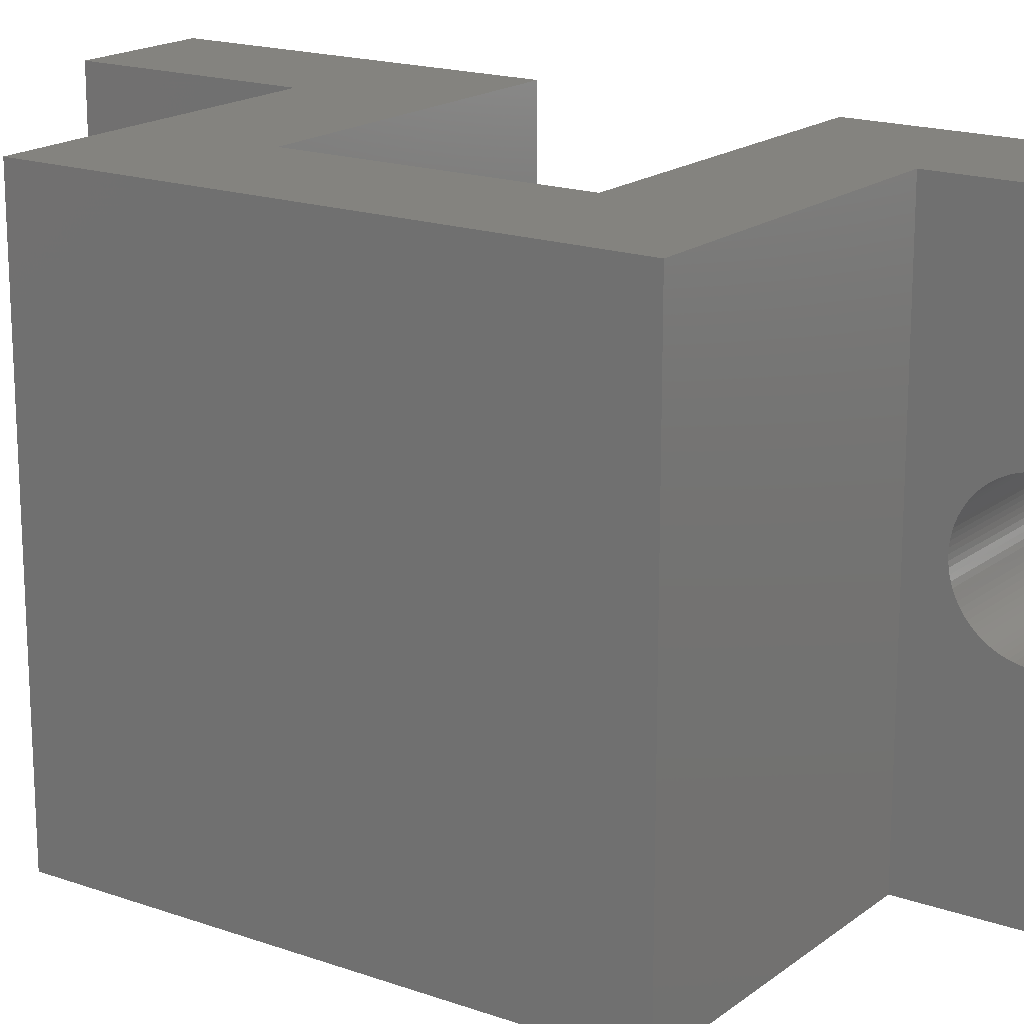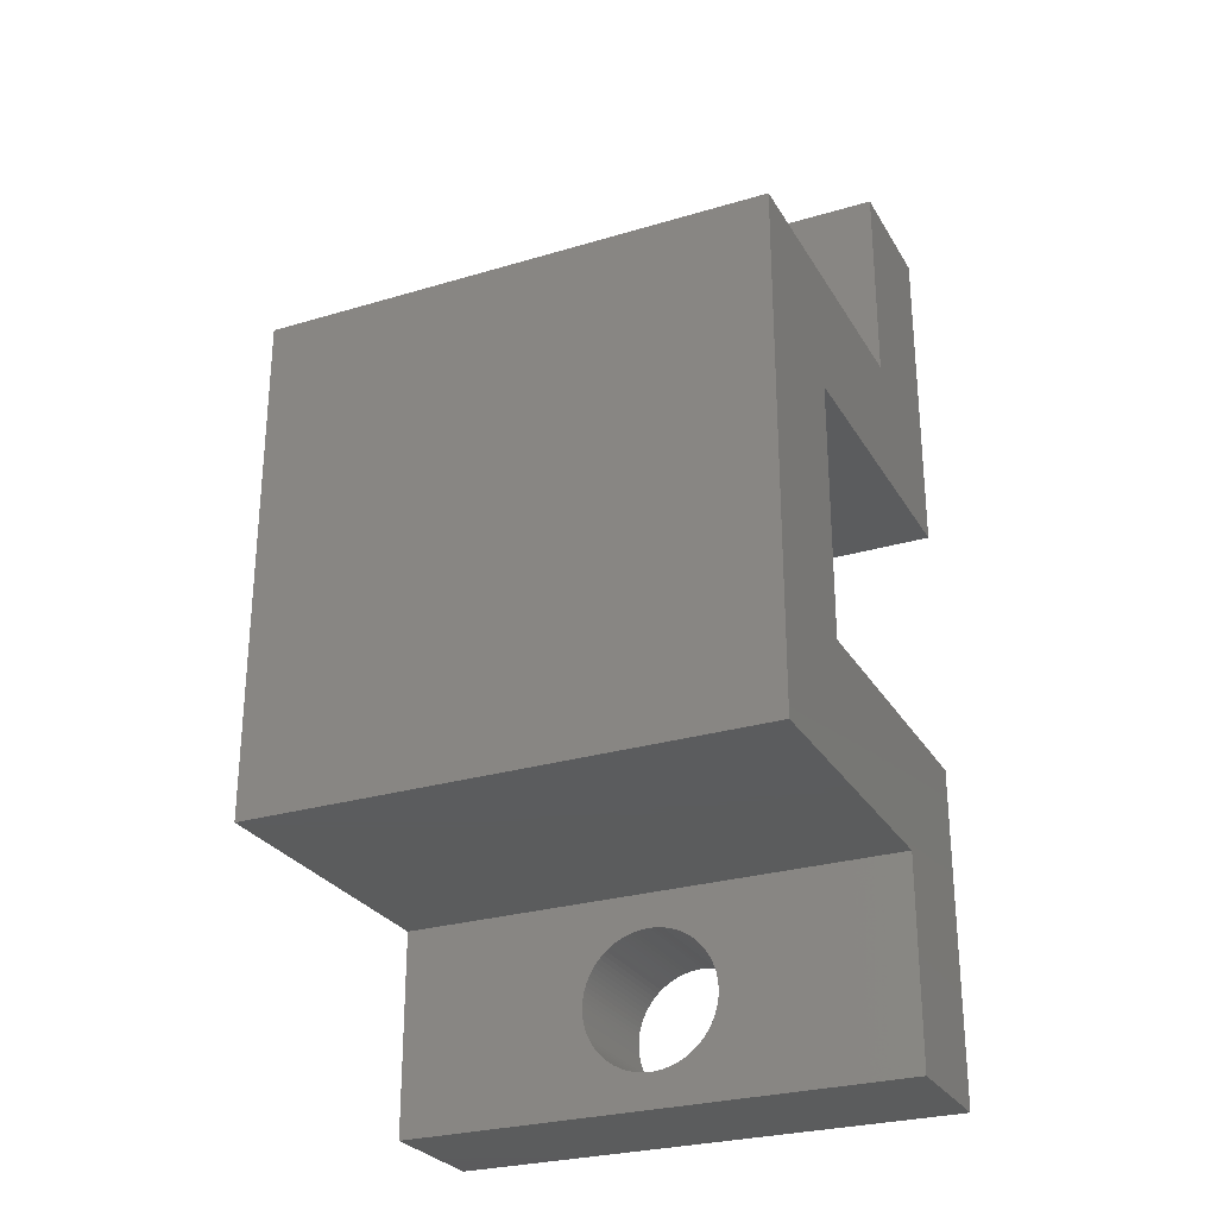
<metadata>
{"format":"stl","ext":"stl","renderer":"f3d","projection":"perspective","resolution":1024,"background":"white","views":[{"elev":17.8,"azim":124.7,"up":"+Z"},{"elev":-27.5,"azim":114.7,"up":"+Y"}]}
</metadata>
<code>
# stl→obj: 384 verts, 772 faces
v 8.882e-15 60 20
v 5 60 1.11e-15
v 5 60 20
v 1.332e-14 60 0
v 17 68 20
v 17 88 3.775e-15
v 17 88 20
v 17 68 3.775e-15
v 5 96 1.11e-15
v 1.688e-14 96 20
v 5 96 20
v 2.132e-14 96 0
v 5 88 20
v 12 83 20
v 1.399e-14 83 20
v 12 73 20
v 5 68 20
v 1.177e-14 73 20
v 1.621e-14 73 0
v 1.258e-14 66.65 10
v 1.262e-14 66.65 9.815
v 1.266e-14 66.63 9.631
v 1.269e-14 66.59 9.449
v 1.272e-14 66.55 9.269
v 1.275e-14 66.49 9.093
v 1.277e-14 66.42 8.921
v 1.279e-14 66.34 8.755
v 1.28e-14 66.25 8.595
v 1.281e-14 66.15 8.441
v 1.282e-14 66.03 8.296
v 1.282e-14 65.91 8.158
v 1.282e-14 65.77 8.029
v 1.282e-14 65.63 7.91
v 1.281e-14 65.48 7.802
v 1.279e-14 65.33 7.704
v 1.278e-14 65.16 7.617
v 1.276e-14 64.99 7.541
v 1.273e-14 64.82 7.478
v 1.27e-14 64.64 7.427
v 1.267e-14 64.46 7.389
v 1.264e-14 64.28 7.363
v 1.26e-14 64.09 7.35
v 1.256e-14 63.91 7.35
v 1.251e-14 63.72 7.363
v 1.247e-14 63.54 7.389
v 1.242e-14 63.36 7.427
v 1.237e-14 63.18 7.478
v 1.232e-14 63.01 7.541
v 1.226e-14 62.84 7.617
v 1.221e-14 62.67 7.704
v 1.215e-14 62.52 7.802
v 1.144e-14 61.35 9.815
v 1.14e-14 61.35 10
v 1.149e-14 61.37 9.631
v 1.154e-14 61.41 9.449
v 1.159e-14 61.45 9.269
v 1.164e-14 61.51 9.093
v 1.169e-14 61.58 8.921
v 1.175e-14 61.66 8.755
v 1.18e-14 61.75 8.595
v 1.186e-14 61.85 8.441
v 1.192e-14 61.97 8.296
v 1.198e-14 62.09 8.158
v 1.203e-14 62.23 8.029
v 1.209e-14 62.37 7.91
v 1.254e-14 66.65 10.19
v 1.249e-14 66.63 10.37
v 1.244e-14 66.59 10.55
v 1.239e-14 66.55 10.73
v 1.234e-14 66.49 10.91
v 1.229e-14 66.42 11.08
v 1.223e-14 66.34 11.24
v 1.218e-14 66.25 11.41
v 1.212e-14 66.15 11.56
v 1.206e-14 66.03 11.7
v 1.2e-14 65.91 11.84
v 1.195e-14 65.77 11.97
v 1.189e-14 65.63 12.09
v 1.183e-14 65.48 12.2
v 1.177e-14 65.33 12.3
v 1.172e-14 65.16 12.38
v 1.167e-14 64.99 12.46
v 1.161e-14 64.82 12.52
v 1.156e-14 64.64 12.57
v 1.151e-14 64.46 12.61
v 1.147e-14 64.28 12.64
v 1.142e-14 64.09 12.65
v 1.138e-14 63.91 12.65
v 1.134e-14 63.72 12.64
v 1.131e-14 63.54 12.61
v 1.128e-14 63.36 12.57
v 1.125e-14 63.18 12.52
v 1.122e-14 63.01 12.46
v 1.12e-14 62.84 12.38
v 1.119e-14 62.67 12.3
v 1.117e-14 62.52 12.2
v 1.116e-14 62.37 12.09
v 1.136e-14 61.35 10.19
v 1.116e-14 62.23 11.97
v 1.116e-14 62.09 11.84
v 1.116e-14 61.97 11.7
v 1.117e-14 61.85 11.56
v 1.118e-14 61.75 11.41
v 1.119e-14 61.66 11.24
v 1.121e-14 61.58 11.08
v 1.124e-14 61.51 10.91
v 1.126e-14 61.45 10.73
v 1.129e-14 61.41 10.55
v 1.133e-14 61.37 10.37
v 1.88e-14 94.65 10
v 1.884e-14 94.65 9.815
v 1.887e-14 94.63 9.631
v 1.891e-14 94.59 9.449
v 1.894e-14 94.55 9.269
v 1.896e-14 94.49 9.093
v 1.899e-14 94.42 8.921
v 1.9e-14 94.34 8.755
v 1.902e-14 94.25 8.595
v 1.903e-14 94.15 8.441
v 1.904e-14 94.03 8.296
v 1.904e-14 93.91 8.158
v 1.904e-14 93.77 8.029
v 1.903e-14 93.63 7.91
v 1.902e-14 93.48 7.802
v 1.901e-14 93.33 7.704
v 1.899e-14 93.16 7.617
v 1.897e-14 92.99 7.541
v 1.895e-14 92.82 7.478
v 1.892e-14 92.64 7.427
v 1.889e-14 92.46 7.389
v 1.885e-14 92.28 7.363
v 1.882e-14 92.09 7.35
v 1.878e-14 91.91 7.35
v 1.873e-14 91.72 7.363
v 1.869e-14 91.54 7.389
v 1.864e-14 91.36 7.427
v 1.859e-14 91.18 7.478
v 1.843e-14 83 0
v 1.853e-14 91.01 7.541
v 1.848e-14 90.84 7.617
v 1.842e-14 90.67 7.704
v 1.837e-14 90.52 7.802
v 1.831e-14 90.37 7.91
v 1.825e-14 90.23 8.029
v 1.819e-14 90.09 8.158
v 1.814e-14 89.97 8.296
v 1.766e-14 89.35 9.815
v 1.762e-14 89.35 10
v 1.771e-14 89.37 9.631
v 1.775e-14 89.41 9.449
v 1.78e-14 89.45 9.269
v 1.786e-14 89.51 9.093
v 1.791e-14 89.58 8.921
v 1.796e-14 89.66 8.755
v 1.802e-14 89.75 8.595
v 1.808e-14 89.85 8.441
v 1.875e-14 94.65 10.19
v 1.871e-14 94.63 10.37
v 1.866e-14 94.59 10.55
v 1.861e-14 94.55 10.73
v 1.856e-14 94.49 10.91
v 1.851e-14 94.42 11.08
v 1.845e-14 94.34 11.24
v 1.84e-14 94.25 11.41
v 1.834e-14 94.15 11.56
v 1.828e-14 94.03 11.7
v 1.822e-14 93.91 11.84
v 1.816e-14 93.77 11.97
v 1.811e-14 93.63 12.09
v 1.805e-14 93.48 12.2
v 1.799e-14 93.33 12.3
v 1.794e-14 93.16 12.38
v 1.788e-14 92.99 12.46
v 1.783e-14 92.82 12.52
v 1.778e-14 92.64 12.57
v 1.773e-14 92.46 12.61
v 1.768e-14 92.28 12.64
v 1.764e-14 92.09 12.65
v 1.76e-14 91.91 12.65
v 1.756e-14 91.72 12.64
v 1.753e-14 91.54 12.61
v 1.749e-14 91.36 12.57
v 1.747e-14 91.18 12.52
v 1.744e-14 91.01 12.46
v 1.742e-14 90.84 12.38
v 1.74e-14 90.67 12.3
v 1.739e-14 90.52 12.2
v 1.738e-14 90.37 12.09
v 1.738e-14 90.23 11.97
v 1.738e-14 90.09 11.84
v 1.738e-14 89.97 11.7
v 1.739e-14 89.85 11.56
v 1.758e-14 89.35 10.19
v 1.754e-14 89.37 10.37
v 1.751e-14 89.41 10.55
v 1.748e-14 89.45 10.73
v 1.745e-14 89.51 10.91
v 1.743e-14 89.58 11.08
v 1.741e-14 89.66 11.24
v 1.74e-14 89.75 11.41
v 5 68 1.11e-15
v 12 73 2.665e-15
v 12 83 2.665e-15
v 5 88 1.11e-15
v 5 66.65 10
v 5 66.65 10.19
v 5 66.63 10.37
v 5 66.59 10.55
v 5 66.55 10.73
v 5 66.49 10.91
v 5 66.42 11.08
v 5 66.34 11.24
v 5 66.25 11.41
v 5 66.15 11.56
v 5 66.03 11.7
v 5 65.91 11.84
v 5 65.77 11.97
v 5 65.63 12.09
v 5 65.48 12.2
v 5 65.33 12.3
v 5 65.16 12.38
v 5 64.99 12.46
v 5 64.82 12.52
v 5 64.64 12.57
v 5 64.46 12.61
v 5 64.28 12.64
v 5 64.09 12.65
v 5 63.91 12.65
v 5 63.72 12.64
v 5 63.54 12.61
v 5 63.36 12.57
v 5 63.18 12.52
v 5 63.01 12.46
v 5 62.84 12.38
v 5 62.67 12.3
v 5 62.52 12.2
v 5 62.37 12.09
v 5 62.23 11.97
v 5 62.09 11.84
v 5 61.97 11.7
v 5 61.35 10.19
v 5 61.35 10
v 5 61.37 10.37
v 5 61.41 10.55
v 5 61.45 10.73
v 5 61.51 10.91
v 5 61.58 11.08
v 5 61.66 11.24
v 5 61.75 11.41
v 5 61.85 11.56
v 5 66.65 9.815
v 5 66.63 9.631
v 5 66.59 9.449
v 5 66.55 9.269
v 5 66.49 9.093
v 5 66.42 8.921
v 5 66.34 8.755
v 5 66.25 8.595
v 5 66.15 8.441
v 5 66.03 8.296
v 5 65.91 8.158
v 5 65.77 8.029
v 5 65.63 7.91
v 5 65.48 7.802
v 5 65.33 7.704
v 5 65.16 7.617
v 5 64.99 7.541
v 5 64.82 7.478
v 5 64.64 7.427
v 5 64.46 7.389
v 5 64.28 7.363
v 5 64.09 7.35
v 5 63.91 7.35
v 5 63.72 7.363
v 5 63.54 7.389
v 5 63.36 7.427
v 5 63.18 7.478
v 5 63.01 7.541
v 5 62.84 7.617
v 5 62.67 7.704
v 5 62.52 7.802
v 5 62.37 7.91
v 5 62.23 8.029
v 5 62.09 8.158
v 5 61.97 8.296
v 5 61.85 8.441
v 5 61.35 9.815
v 5 61.75 8.595
v 5 61.66 8.755
v 5 61.58 8.921
v 5 61.51 9.093
v 5 61.45 9.269
v 5 61.41 9.449
v 5 61.37 9.631
v 5 94.65 10
v 5 94.65 10.19
v 5 94.63 10.37
v 5 94.59 10.55
v 5 94.55 10.73
v 5 94.49 10.91
v 5 94.42 11.08
v 5 94.34 11.24
v 5 94.25 11.41
v 5 94.15 11.56
v 5 94.03 11.7
v 5 93.91 11.84
v 5 93.77 11.97
v 5 93.63 12.09
v 5 93.48 12.2
v 5 93.33 12.3
v 5 93.16 12.38
v 5 92.99 12.46
v 5 92.82 12.52
v 5 92.64 12.57
v 5 92.46 12.61
v 5 92.28 12.64
v 5 92.09 12.65
v 5 91.91 12.65
v 5 91.72 12.64
v 5 91.54 12.61
v 5 91.36 12.57
v 5 91.18 12.52
v 5 91.01 12.46
v 5 90.84 12.38
v 5 90.67 12.3
v 5 90.52 12.2
v 5 90.37 12.09
v 5 90.23 11.97
v 5 90.09 11.84
v 5 89.97 11.7
v 5 89.35 10.19
v 5 89.35 10
v 5 89.37 10.37
v 5 89.41 10.55
v 5 89.45 10.73
v 5 89.51 10.91
v 5 89.58 11.08
v 5 89.66 11.24
v 5 89.75 11.41
v 5 89.85 11.56
v 5 94.65 9.815
v 5 94.63 9.631
v 5 94.59 9.449
v 5 94.55 9.269
v 5 94.49 9.093
v 5 94.42 8.921
v 5 94.34 8.755
v 5 94.25 8.595
v 5 94.15 8.441
v 5 94.03 8.296
v 5 93.91 8.158
v 5 93.77 8.029
v 5 93.63 7.91
v 5 93.48 7.802
v 5 93.33 7.704
v 5 93.16 7.617
v 5 92.99 7.541
v 5 92.82 7.478
v 5 92.64 7.427
v 5 92.46 7.389
v 5 92.28 7.363
v 5 92.09 7.35
v 5 91.91 7.35
v 5 91.72 7.363
v 5 91.54 7.389
v 5 91.36 7.427
v 5 91.18 7.478
v 5 91.01 7.541
v 5 90.84 7.617
v 5 90.67 7.704
v 5 90.52 7.802
v 5 90.37 7.91
v 5 90.23 8.029
v 5 90.09 8.158
v 5 89.97 8.296
v 5 89.85 8.441
v 5 89.35 9.815
v 5 89.75 8.595
v 5 89.66 8.755
v 5 89.58 8.921
v 5 89.51 9.093
v 5 89.45 9.269
v 5 89.41 9.449
v 5 89.37 9.631
f 1 2 3
f 2 1 4
f 5 6 7
f 6 5 8
f 9 10 11
f 10 9 12
f 11 10 13
f 7 14 5
f 13 14 7
f 13 15 14
f 15 13 10
f 16 5 14
f 16 17 5
f 18 17 16
f 1 17 18
f 17 1 3
f 19 20 18
f 19 21 20
f 19 22 21
f 19 23 22
f 19 24 23
f 19 25 24
f 19 26 25
f 19 27 26
f 19 28 27
f 19 29 28
f 19 30 29
f 19 31 30
f 19 32 31
f 19 33 32
f 19 34 33
f 19 35 34
f 19 36 35
f 19 37 36
f 19 38 37
f 19 39 38
f 4 39 19
f 39 4 40
f 40 4 41
f 41 4 42
f 42 4 43
f 43 4 44
f 44 4 45
f 45 4 46
f 46 4 47
f 47 4 48
f 48 4 49
f 49 4 50
f 50 4 51
f 52 4 53
f 54 4 52
f 55 4 54
f 56 4 55
f 57 4 56
f 58 4 57
f 59 4 58
f 60 4 59
f 61 4 60
f 62 4 61
f 63 4 62
f 64 4 63
f 65 4 64
f 51 4 65
f 66 18 20
f 67 18 66
f 68 18 67
f 69 18 68
f 70 18 69
f 71 18 70
f 72 18 71
f 73 18 72
f 74 18 73
f 75 18 74
f 76 18 75
f 77 18 76
f 78 18 77
f 79 18 78
f 80 18 79
f 81 18 80
f 82 18 81
f 83 18 82
f 84 18 83
f 1 84 85
f 1 85 86
f 1 86 87
f 1 87 88
f 1 88 89
f 1 89 90
f 1 90 91
f 1 91 92
f 1 92 93
f 1 93 94
f 1 94 95
f 1 95 96
f 1 96 97
f 1 53 4
f 53 1 98
f 84 1 18
f 99 1 97
f 100 1 99
f 101 1 100
f 102 1 101
f 103 1 102
f 104 1 103
f 105 1 104
f 106 1 105
f 107 1 106
f 108 1 107
f 109 1 108
f 98 1 109
f 12 110 10
f 12 111 110
f 12 112 111
f 12 113 112
f 12 114 113
f 12 115 114
f 12 116 115
f 12 117 116
f 12 118 117
f 12 119 118
f 12 120 119
f 12 121 120
f 12 122 121
f 12 123 122
f 12 124 123
f 12 125 124
f 12 126 125
f 12 127 126
f 12 128 127
f 12 129 128
f 12 130 129
f 12 131 130
f 12 132 131
f 12 133 132
f 12 134 133
f 12 135 134
f 12 136 135
f 12 137 136
f 138 137 12
f 137 138 139
f 139 138 140
f 140 138 141
f 141 138 142
f 142 138 143
f 143 138 144
f 144 138 145
f 145 138 146
f 147 138 148
f 149 138 147
f 150 138 149
f 151 138 150
f 152 138 151
f 153 138 152
f 154 138 153
f 155 138 154
f 156 138 155
f 146 138 156
f 157 10 110
f 158 10 157
f 159 10 158
f 160 10 159
f 161 10 160
f 162 10 161
f 163 10 162
f 164 10 163
f 165 10 164
f 166 10 165
f 167 10 166
f 168 10 167
f 169 10 168
f 170 10 169
f 171 10 170
f 172 10 171
f 173 10 172
f 174 10 173
f 175 10 174
f 176 10 175
f 177 10 176
f 178 10 177
f 179 10 178
f 180 10 179
f 181 10 180
f 182 10 181
f 183 10 182
f 15 183 184
f 15 184 185
f 15 185 186
f 15 186 187
f 15 187 188
f 15 188 189
f 15 189 190
f 15 190 191
f 15 191 192
f 15 148 138
f 148 15 193
f 193 15 194
f 194 15 195
f 195 15 196
f 196 15 197
f 197 15 198
f 198 15 199
f 183 15 10
f 200 15 192
f 199 15 200
f 4 201 2
f 201 4 19
f 8 202 6
f 201 202 8
f 202 201 19
f 203 6 202
f 203 204 6
f 204 12 9
f 204 138 12
f 138 204 203
f 202 18 16
f 18 202 19
f 202 14 203
f 14 202 16
f 15 203 14
f 203 15 138
f 17 8 5
f 8 17 201
f 17 205 201
f 17 206 205
f 17 207 206
f 17 208 207
f 17 209 208
f 17 210 209
f 17 211 210
f 17 212 211
f 17 213 212
f 17 214 213
f 17 215 214
f 17 216 215
f 17 217 216
f 17 218 217
f 17 219 218
f 17 220 219
f 17 221 220
f 17 222 221
f 17 223 222
f 17 224 223
f 17 225 224
f 17 226 225
f 17 227 226
f 17 228 227
f 3 228 17
f 228 3 229
f 229 3 230
f 230 3 231
f 231 3 232
f 232 3 233
f 233 3 234
f 234 3 235
f 235 3 236
f 236 3 237
f 237 3 238
f 238 3 239
f 239 3 240
f 241 3 242
f 243 3 241
f 244 3 243
f 245 3 244
f 246 3 245
f 247 3 246
f 248 3 247
f 249 3 248
f 250 3 249
f 240 3 250
f 251 201 205
f 252 201 251
f 253 201 252
f 254 201 253
f 255 201 254
f 256 201 255
f 257 201 256
f 258 201 257
f 259 201 258
f 260 201 259
f 261 201 260
f 262 201 261
f 263 201 262
f 264 201 263
f 265 201 264
f 266 201 265
f 267 201 266
f 268 201 267
f 269 201 268
f 270 201 269
f 271 201 270
f 272 201 271
f 273 201 272
f 2 273 274
f 2 274 275
f 2 275 276
f 2 276 277
f 2 277 278
f 2 278 279
f 2 279 280
f 2 280 281
f 2 281 282
f 2 282 283
f 2 283 284
f 2 284 285
f 2 285 286
f 2 242 3
f 242 2 287
f 273 2 201
f 288 2 286
f 289 2 288
f 290 2 289
f 291 2 290
f 292 2 291
f 293 2 292
f 294 2 293
f 287 2 294
f 6 13 7
f 13 6 204
f 11 295 9
f 11 296 295
f 11 297 296
f 11 298 297
f 11 299 298
f 11 300 299
f 11 301 300
f 11 302 301
f 11 303 302
f 11 304 303
f 11 305 304
f 11 306 305
f 11 307 306
f 11 308 307
f 11 309 308
f 11 310 309
f 11 311 310
f 11 312 311
f 11 313 312
f 11 314 313
f 11 315 314
f 11 316 315
f 11 317 316
f 11 318 317
f 13 318 11
f 318 13 319
f 319 13 320
f 320 13 321
f 321 13 322
f 322 13 323
f 323 13 324
f 324 13 325
f 325 13 326
f 326 13 327
f 327 13 328
f 328 13 329
f 329 13 330
f 331 13 332
f 333 13 331
f 334 13 333
f 335 13 334
f 336 13 335
f 337 13 336
f 338 13 337
f 339 13 338
f 340 13 339
f 330 13 340
f 341 9 295
f 342 9 341
f 343 9 342
f 344 9 343
f 345 9 344
f 346 9 345
f 347 9 346
f 348 9 347
f 349 9 348
f 350 9 349
f 351 9 350
f 352 9 351
f 353 9 352
f 354 9 353
f 355 9 354
f 356 9 355
f 357 9 356
f 358 9 357
f 359 9 358
f 360 9 359
f 361 9 360
f 362 9 361
f 363 9 362
f 204 363 364
f 204 364 365
f 204 365 366
f 204 366 367
f 204 367 368
f 204 368 369
f 204 369 370
f 204 370 371
f 204 371 372
f 204 372 373
f 204 373 374
f 204 374 375
f 204 375 376
f 204 332 13
f 332 204 377
f 363 204 9
f 378 204 376
f 379 204 378
f 380 204 379
f 381 204 380
f 382 204 381
f 383 204 382
f 384 204 383
f 377 204 384
f 20 206 66
f 206 20 205
f 228 87 227
f 87 228 88
f 217 76 216
f 76 217 77
f 240 100 239
f 100 240 101
f 291 56 292
f 56 291 57
f 71 212 72
f 212 71 211
f 248 103 249
f 103 248 104
f 249 102 250
f 102 249 103
f 231 90 230
f 90 231 91
f 28 257 27
f 257 28 258
f 38 269 268
f 269 38 39
f 31 262 261
f 262 31 32
f 46 277 276
f 277 46 47
f 64 284 283
f 284 64 63
f 284 62 285
f 62 284 63
f 68 209 69
f 209 68 208
f 69 210 70
f 210 69 209
f 72 213 73
f 213 72 212
f 225 84 224
f 84 225 85
f 224 83 223
f 83 224 84
f 220 79 219
f 79 220 80
f 243 108 244
f 108 243 109
f 250 101 240
f 101 250 102
f 237 96 236
f 96 237 97
f 235 94 234
f 94 235 95
f 230 89 229
f 89 230 90
f 35 266 265
f 266 35 36
f 32 263 262
f 263 32 33
f 30 259 29
f 259 30 260
f 29 258 28
f 258 29 259
f 23 252 22
f 252 23 253
f 22 251 21
f 251 22 252
f 50 281 280
f 281 50 51
f 49 280 279
f 280 49 50
f 288 59 289
f 59 288 60
f 285 61 286
f 61 285 62
f 67 208 68
f 208 67 207
f 66 207 67
f 207 66 206
f 75 216 76
f 216 75 215
f 74 215 75
f 215 74 214
f 73 214 74
f 214 73 213
f 226 85 225
f 85 226 86
f 227 86 226
f 86 227 87
f 223 82 222
f 82 223 83
f 221 80 220
f 80 221 81
f 219 78 218
f 78 219 79
f 218 77 217
f 77 218 78
f 246 105 247
f 105 246 106
f 245 106 246
f 106 245 107
f 244 107 245
f 107 244 108
f 241 109 243
f 109 241 98
f 242 98 241
f 98 242 53
f 287 53 242
f 53 287 52
f 238 97 237
f 97 238 99
f 236 95 235
f 95 236 96
f 234 93 233
f 93 234 94
f 232 91 231
f 91 232 92
f 229 88 228
f 88 229 89
f 21 205 20
f 205 21 251
f 41 272 271
f 272 41 42
f 39 270 269
f 270 39 40
f 37 268 267
f 268 37 38
f 36 267 266
f 267 36 37
f 31 260 30
f 260 31 261
f 34 265 264
f 265 34 35
f 33 264 263
f 264 33 34
f 27 256 26
f 256 27 257
f 26 255 25
f 255 26 256
f 25 254 24
f 254 25 255
f 24 253 23
f 253 24 254
f 65 283 282
f 283 65 64
f 51 282 281
f 282 51 65
f 47 278 277
f 278 47 48
f 48 279 278
f 279 48 49
f 45 276 275
f 276 45 46
f 44 275 274
f 275 44 45
f 42 273 272
f 273 42 43
f 286 60 288
f 60 286 61
f 289 58 290
f 58 289 59
f 290 57 291
f 57 290 58
f 292 55 293
f 55 292 56
f 294 52 287
f 52 294 54
f 70 211 71
f 211 70 210
f 222 81 221
f 81 222 82
f 247 104 248
f 104 247 105
f 239 99 238
f 99 239 100
f 233 92 232
f 92 233 93
f 40 271 270
f 271 40 41
f 43 274 273
f 274 43 44
f 293 54 294
f 54 293 55
f 308 168 307
f 168 308 169
f 324 184 323
f 184 324 185
f 336 198 337
f 198 336 197
f 116 345 115
f 345 116 346
f 163 303 164
f 303 163 302
f 313 173 312
f 173 313 174
f 340 191 330
f 191 340 192
f 321 181 320
f 181 321 182
f 112 341 111
f 341 112 342
f 126 357 356
f 357 126 127
f 120 349 119
f 349 120 350
f 143 373 372
f 373 143 144
f 159 299 160
f 299 159 298
f 160 300 161
f 300 160 299
f 166 306 167
f 306 166 305
f 165 305 166
f 305 165 304
f 307 167 306
f 167 307 168
f 310 170 309
f 170 310 171
f 318 178 317
f 178 318 179
f 311 171 310
f 171 311 172
f 314 174 313
f 174 314 175
f 315 175 314
f 175 315 176
f 333 195 334
f 195 333 194
f 338 200 339
f 200 338 199
f 339 192 340
f 192 339 200
f 320 180 319
f 180 320 181
f 322 182 321
f 182 322 183
f 327 187 326
f 187 327 188
f 328 188 327
f 188 328 189
f 325 185 324
f 185 325 186
f 110 296 157
f 296 110 295
f 128 359 358
f 359 128 129
f 122 353 352
f 353 122 123
f 125 356 355
f 356 125 126
f 118 347 117
f 347 118 348
f 136 367 366
f 367 136 137
f 140 370 369
f 370 140 141
f 137 368 367
f 368 137 139
f 381 151 382
f 151 381 152
f 380 152 381
f 152 380 153
f 374 146 375
f 146 374 145
f 375 156 376
f 156 375 146
f 378 154 379
f 154 378 155
f 158 298 159
f 298 158 297
f 157 297 158
f 297 157 296
f 162 302 163
f 302 162 301
f 161 301 162
f 301 161 300
f 309 169 308
f 169 309 170
f 312 172 311
f 172 312 173
f 317 177 316
f 177 317 178
f 334 196 335
f 196 334 195
f 335 197 336
f 197 335 196
f 331 194 333
f 194 331 193
f 332 193 331
f 193 332 148
f 377 148 332
f 148 377 147
f 337 199 338
f 199 337 198
f 323 183 322
f 183 323 184
f 319 179 318
f 179 319 180
f 329 189 328
f 189 329 190
f 330 190 329
f 190 330 191
f 111 295 110
f 295 111 341
f 131 362 361
f 362 131 132
f 115 344 114
f 344 115 345
f 113 342 112
f 342 113 343
f 129 360 359
f 360 129 130
f 127 358 357
f 358 127 128
f 121 350 120
f 350 121 351
f 121 352 351
f 352 121 122
f 124 355 354
f 355 124 125
f 123 354 353
f 354 123 124
f 117 346 116
f 346 117 347
f 119 348 118
f 348 119 349
f 133 364 363
f 364 133 134
f 134 365 364
f 365 134 135
f 132 363 362
f 363 132 133
f 135 366 365
f 366 135 136
f 139 369 368
f 369 139 140
f 141 371 370
f 371 141 142
f 379 153 380
f 153 379 154
f 382 150 383
f 150 382 151
f 384 147 377
f 147 384 149
f 376 155 378
f 155 376 156
f 144 374 373
f 374 144 145
f 164 304 165
f 304 164 303
f 316 176 315
f 176 316 177
f 326 186 325
f 186 326 187
f 114 343 113
f 343 114 344
f 130 361 360
f 361 130 131
f 142 372 371
f 372 142 143
f 383 149 384
f 149 383 150

</code>
